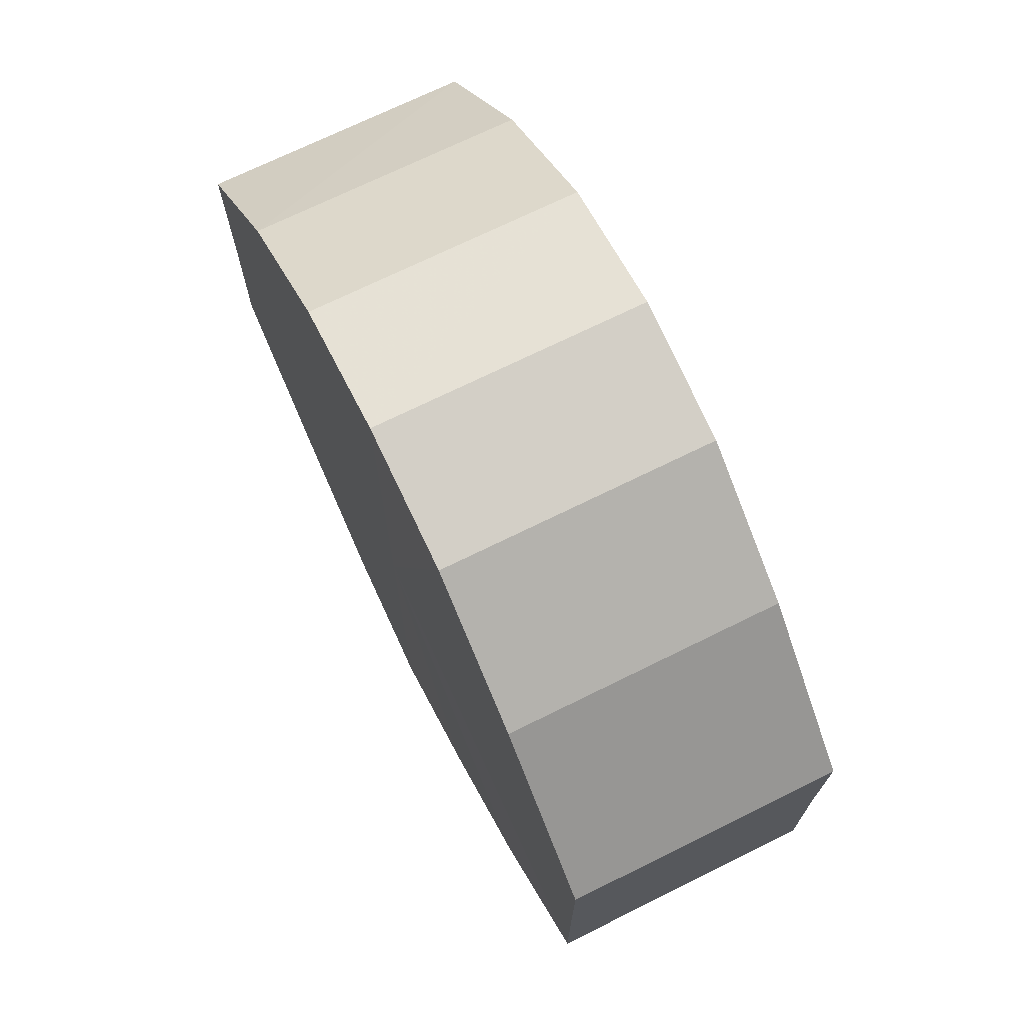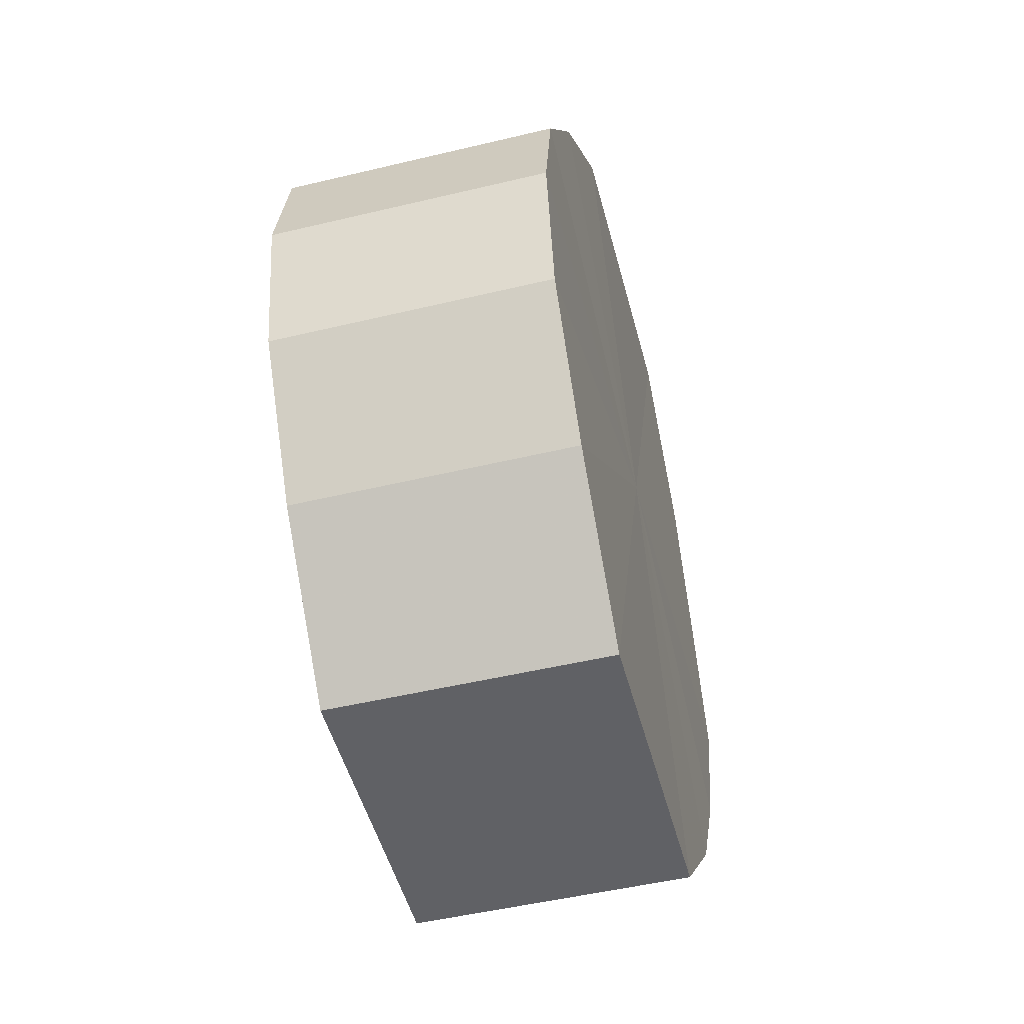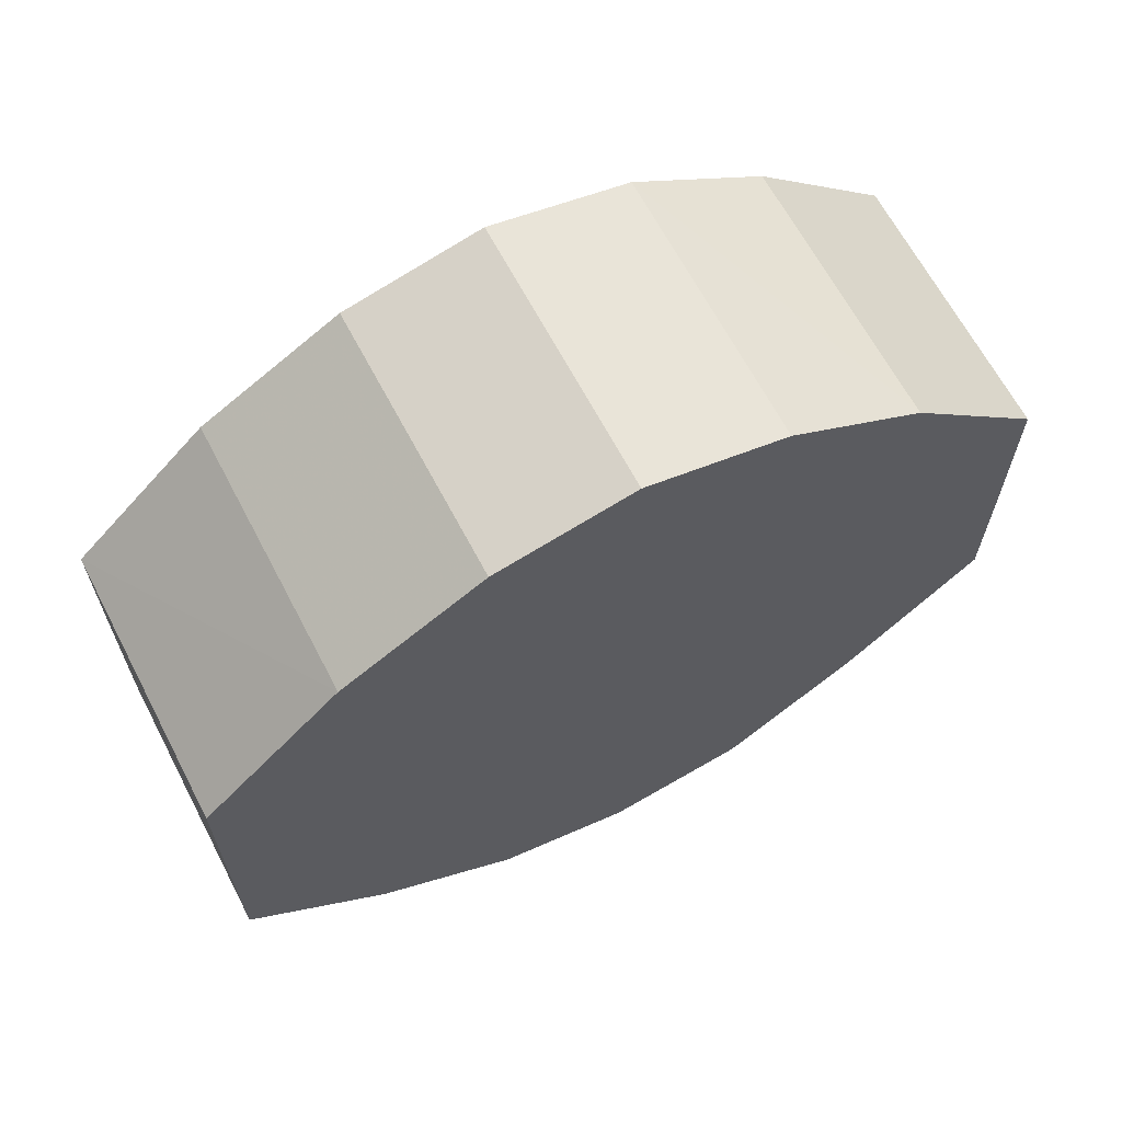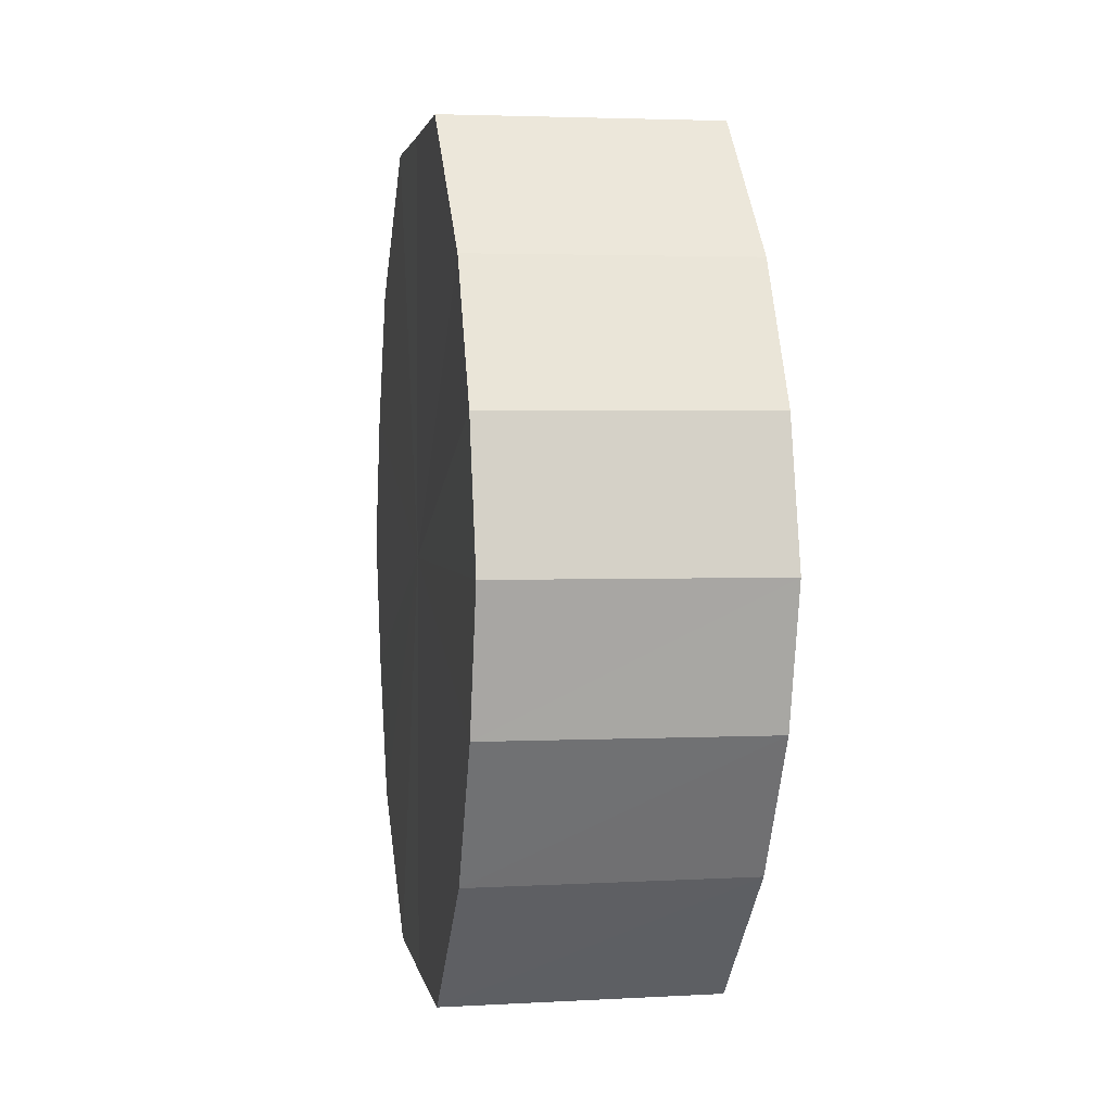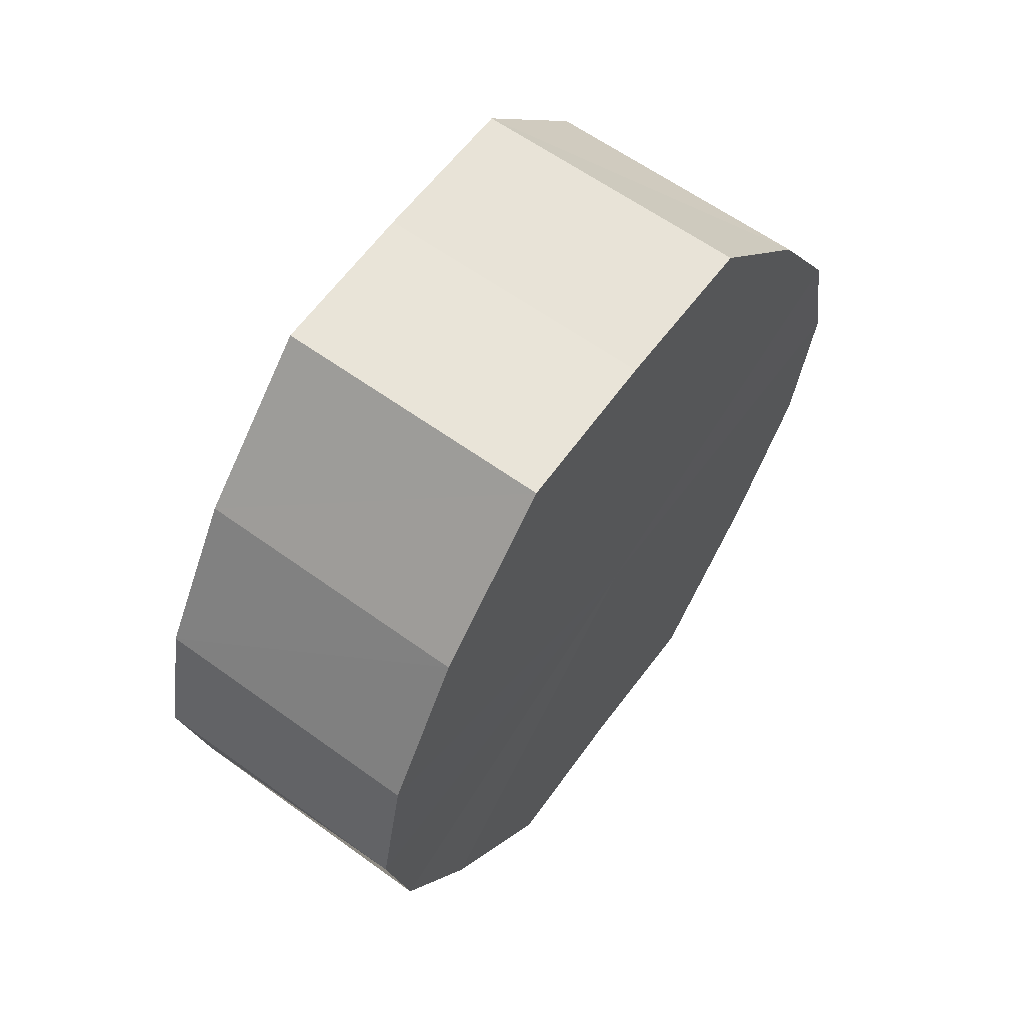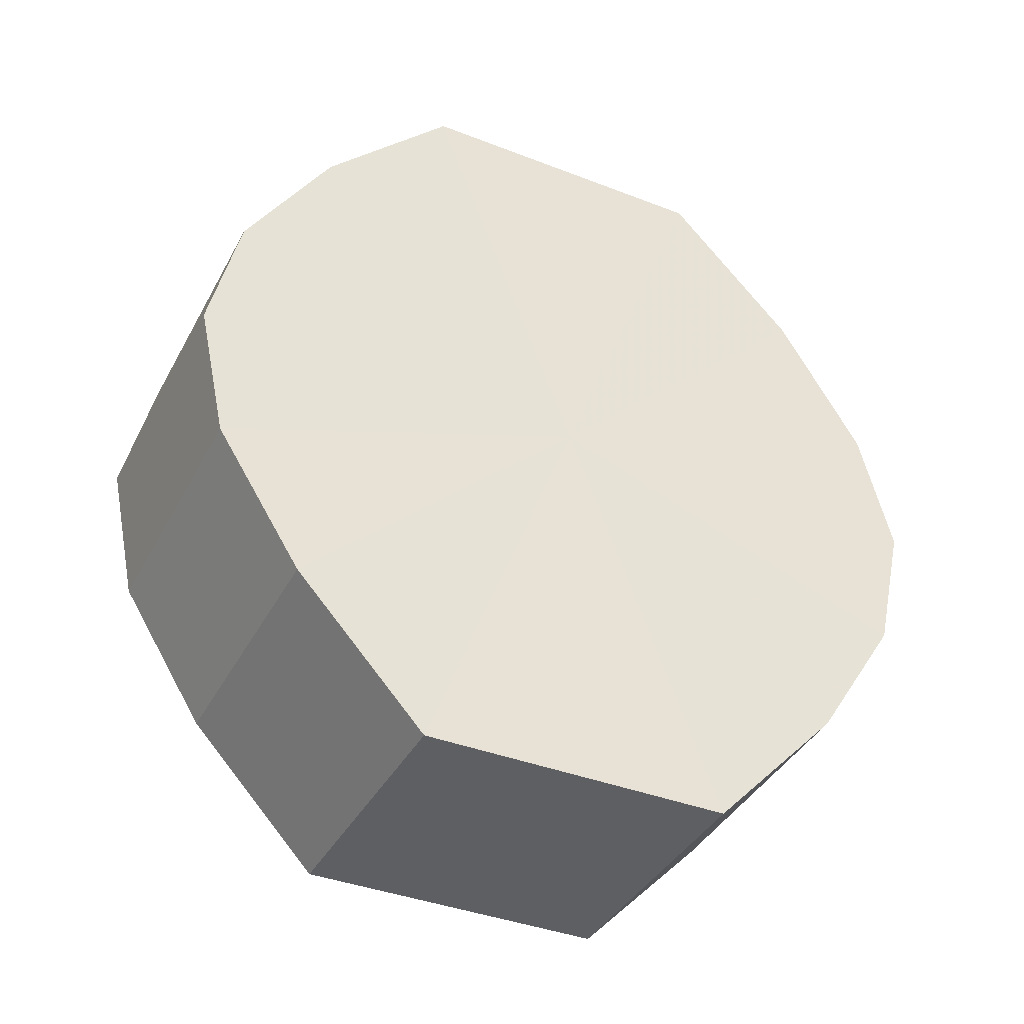
<metadata>
{"format":"obj","ext":"obj","renderer":"f3d","projection":"perspective","resolution":1024,"background":"white","views":[{"elev":71.0,"azim":-26.2,"up":"+Z"},{"elev":-50.0,"azim":-165.5,"up":"+Y"},{"elev":65.4,"azim":62.2,"up":"+Z"},{"elev":2.7,"azim":169.7,"up":"+Y"},{"elev":61.4,"azim":-143.9,"up":"+Y"},{"elev":-39.6,"azim":64.0,"up":"+Y"}]}
</metadata>
<code>
o 9724
v 2245 1916 10.49
v 2245 1916 10.5
v 2245 1916 10.49
v 2245 1916 10.51
v 2245 1916 10.5
v 2245 1916 10.48
v 2245 1916 10.48
v 2245 1916 10.51
v 2245 1916 10.51
v 2245 1916 10.47
v 2245 1916 10.47
v 2245 1916 10.52
v 2245 1916 10.51
v 2245 1916 10.46
v 2245 1916 10.46
v 2245 1916 10.51
v 2245 1916 10.52
v 2245 1916 10.46
v 2245 1916 10.46
v 2245 1916 10.51
v 2245 1916 10.51
v 2245 1916 10.46
v 2245 1916 10.46
v 2245 1916 10.5
v 2245 1916 10.51
v 2245 1916 10.47
v 2245 1916 10.47
v 2245 1916 10.49
v 2245 1916 10.5
v 2245 1916 10.48
v 2245 1916 10.48
v 2245 1916 10.49
v 2245 1916 10.49
v 2245 1916 10.5
v 2245 1916 10.5
v 2245 1916 10.51
v 2245 1916 10.51
v 2245 1916 10.48
v 2245 1916 10.49
v 2245 1916 10.47
v 2245 1916 10.48
v 2245 1916 10.51
v 2245 1916 10.51
v 2245 1916 10.46
v 2245 1916 10.47
v 2245 1916 10.46
v 2245 1916 10.46
v 2245 1916 10.52
v 2245 1916 10.52
v 2245 1916 10.46
v 2245 1916 10.46
v 2245 1916 10.47
v 2245 1916 10.46
v 2245 1916 10.51
v 2245 1916 10.51
v 2245 1916 10.48
v 2245 1916 10.47
v 2245 1916 10.49
v 2245 1916 10.48
v 2245 1916 10.51
v 2245 1916 10.51
v 2245 1916 10.5
v 2245 1916 10.49
v 2245 1916 10.5
v 2245 1916 10.49
v 2245 1916 10.5
v 2245 1916 10.49
v 2245 1916 10.51
v 2245 1916 10.48
v 2245 1916 10.51
v 2245 1916 10.47
v 2245 1916 10.52
v 2245 1916 10.46
v 2245 1916 10.51
v 2245 1916 10.46
v 2245 1916 10.51
v 2245 1916 10.46
v 2245 1916 10.5
v 2245 1916 10.47
v 2245 1916 10.49
v 2245 1916 10.48
v 2245 1916 10.49
v 2245 1916 10.49
v 2245 1916 10.5
v 2245 1916 10.48
v 2245 1916 10.51
v 2245 1916 10.47
v 2245 1916 10.51
v 2245 1916 10.46
v 2245 1916 10.52
v 2245 1916 10.46
v 2245 1916 10.51
v 2245 1916 10.46
v 2245 1916 10.51
v 2245 1916 10.47
v 2245 1916 10.5
v 2245 1916 10.48
v 2245 1916 10.49
f 1 2 3
f 2 4 5
f 6 1 7
f 4 8 9
f 10 6 11
f 8 12 13
f 14 10 15
f 12 16 17
f 18 14 19
f 16 20 21
f 22 18 23
f 20 24 25
f 26 22 27
f 24 28 29
f 30 26 31
f 28 30 32
f 33 34 35
f 35 36 37
f 38 39 33
f 40 41 38
f 37 42 43
f 44 45 40
f 46 47 44
f 43 48 49
f 50 51 46
f 52 53 50
f 49 54 55
f 56 57 52
f 58 59 56
f 55 60 61
f 62 63 58
f 61 64 62
f 65 66 67
f 65 68 66
f 65 67 69
f 65 70 68
f 65 69 71
f 65 72 70
f 65 71 73
f 65 74 72
f 65 73 75
f 65 76 74
f 65 75 77
f 65 78 76
f 65 77 79
f 65 80 78
f 65 79 81
f 65 81 80
f 82 83 84
f 82 85 83
f 82 84 86
f 82 87 85
f 82 86 88
f 82 89 87
f 82 88 90
f 82 91 89
f 82 90 92
f 82 93 91
f 82 92 94
f 82 95 93
f 82 94 96
f 82 97 95
f 82 96 98
f 82 98 97

</code>
